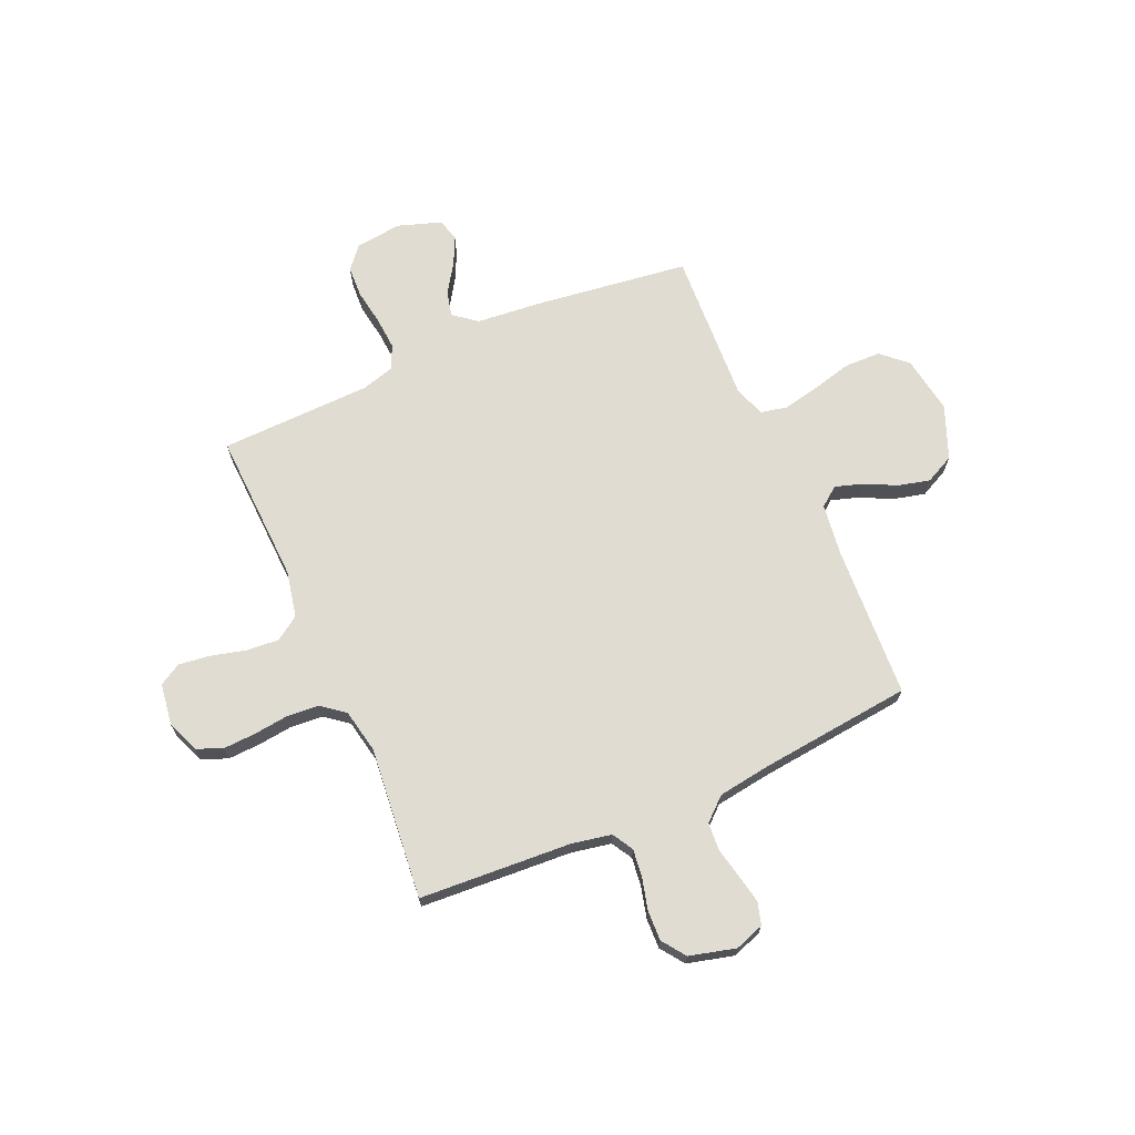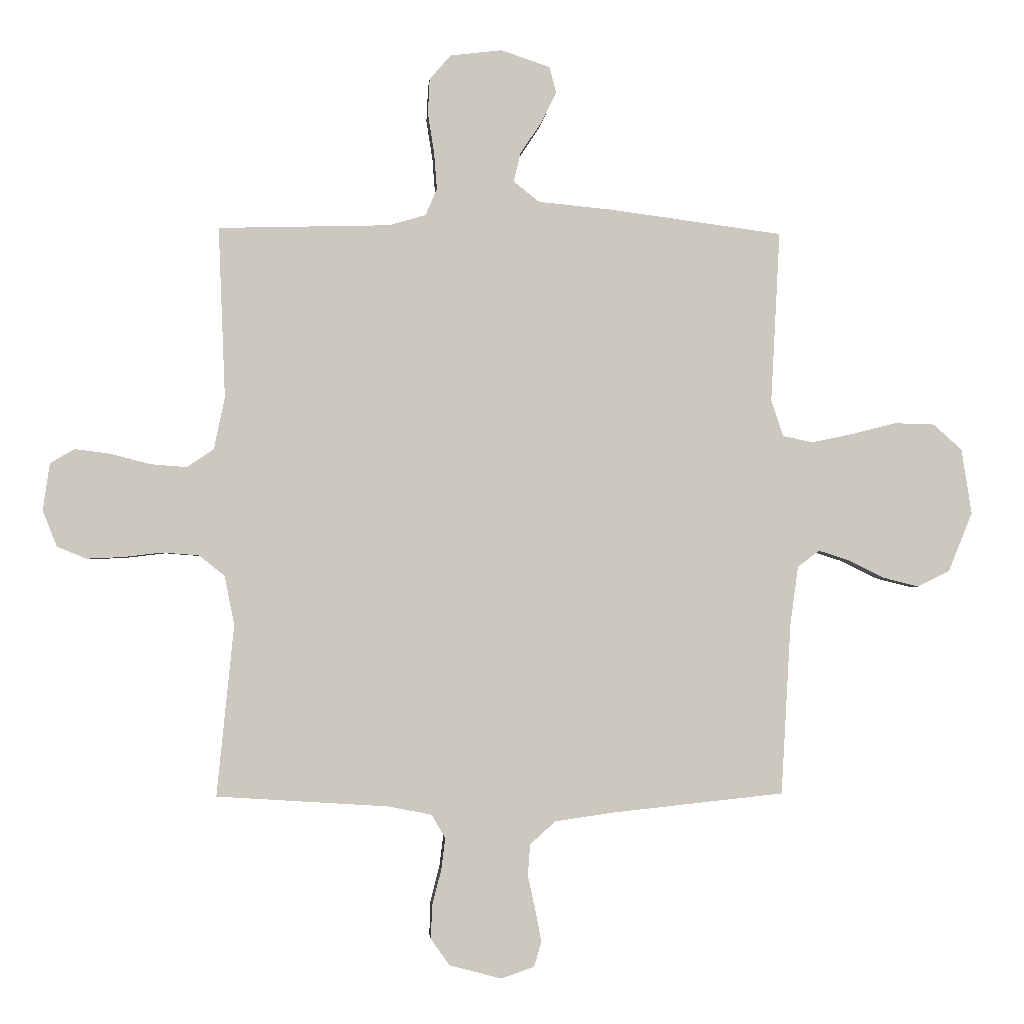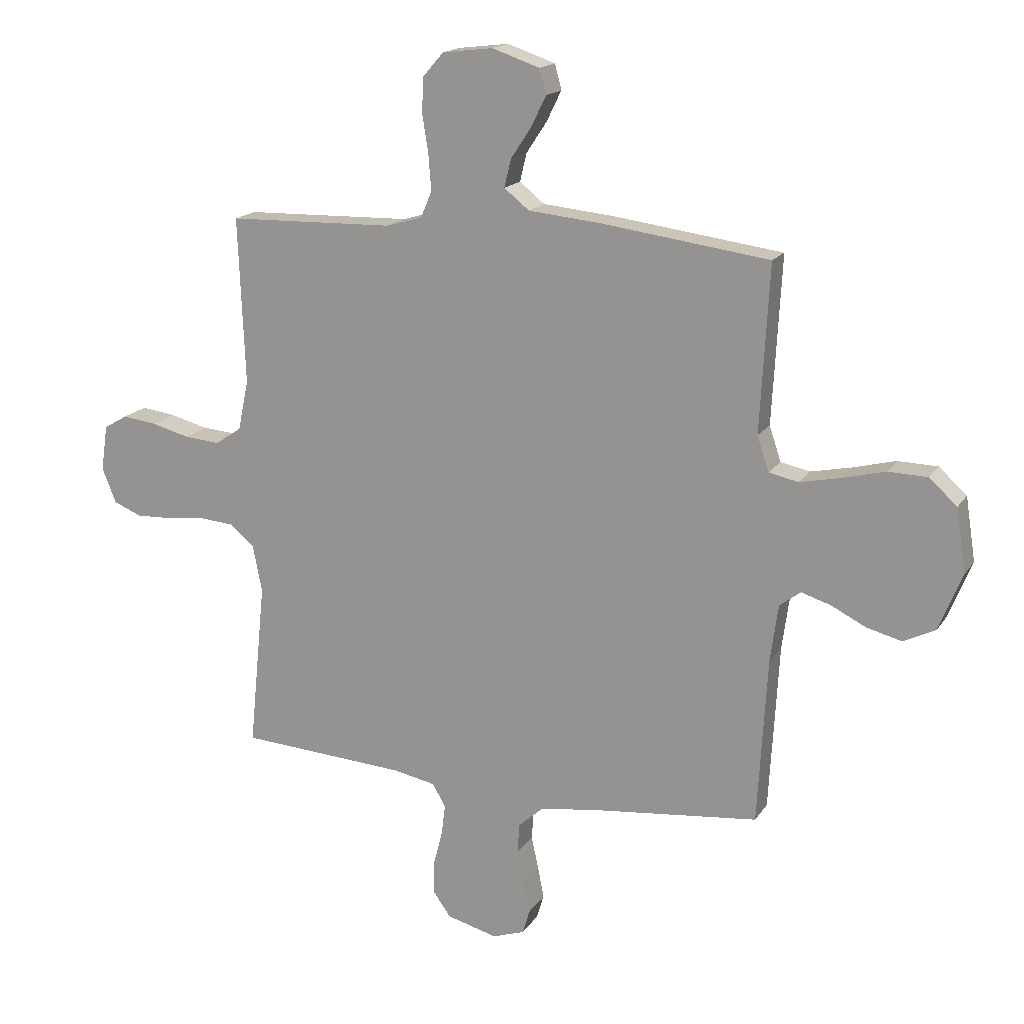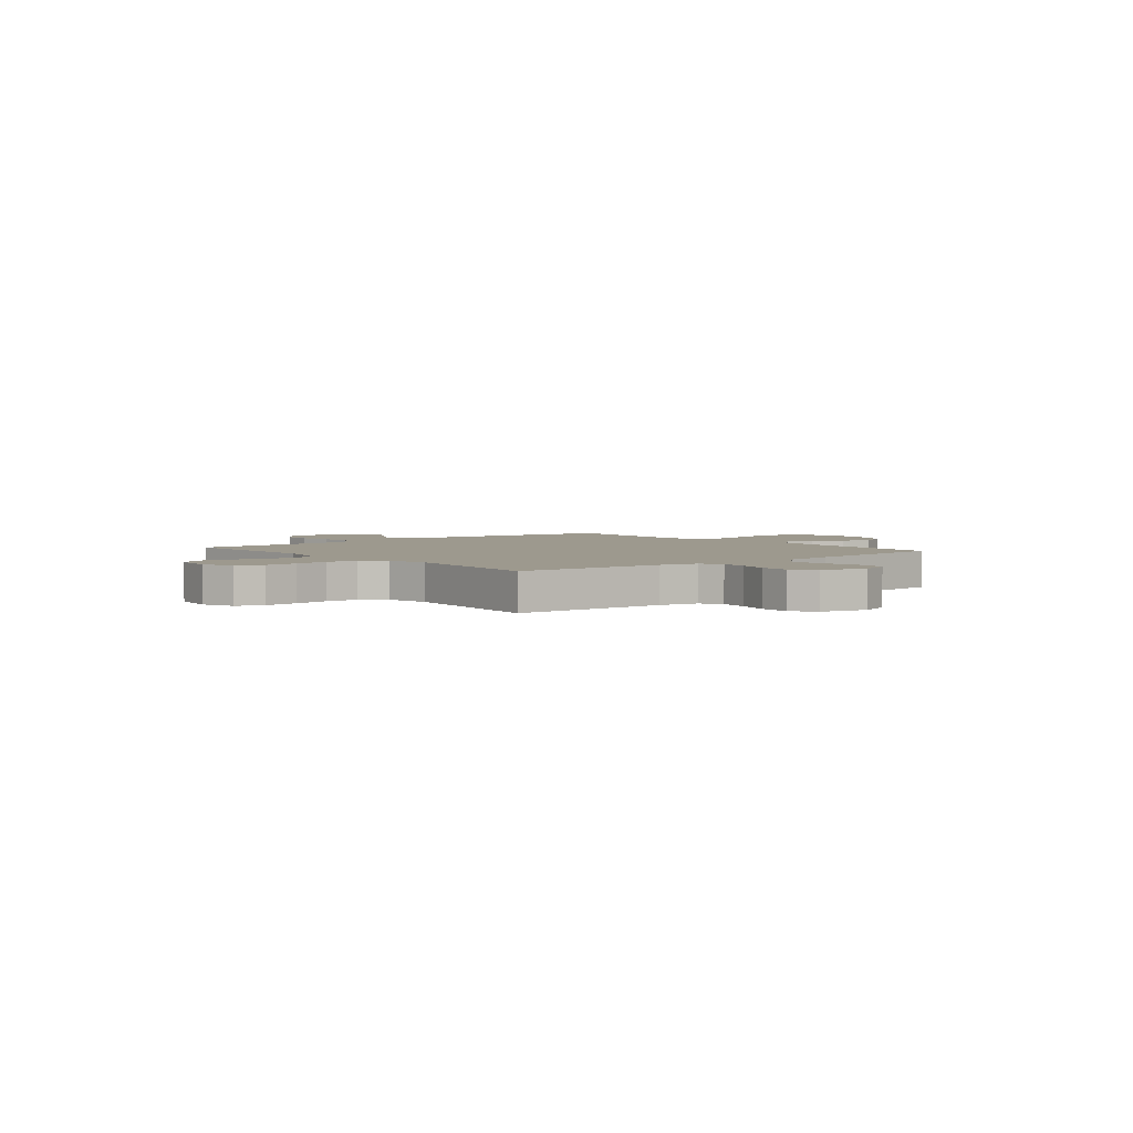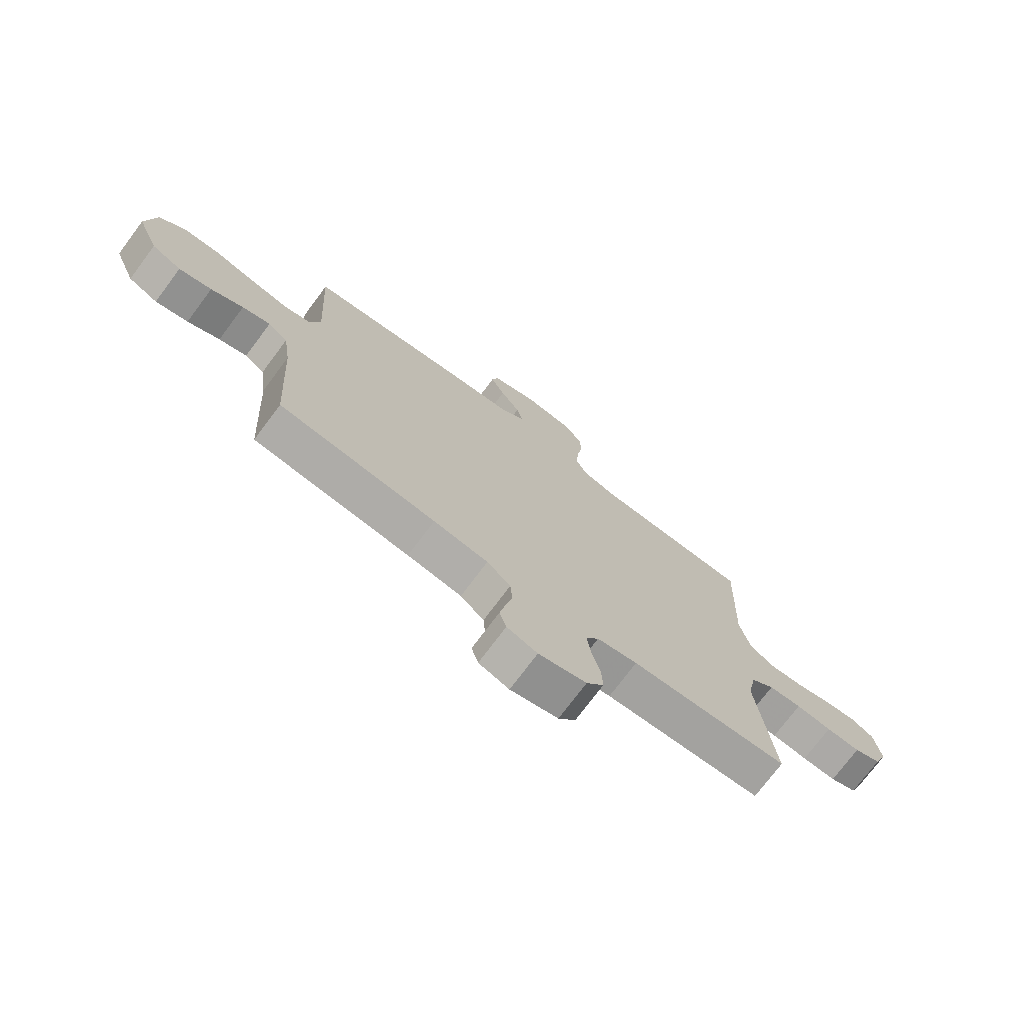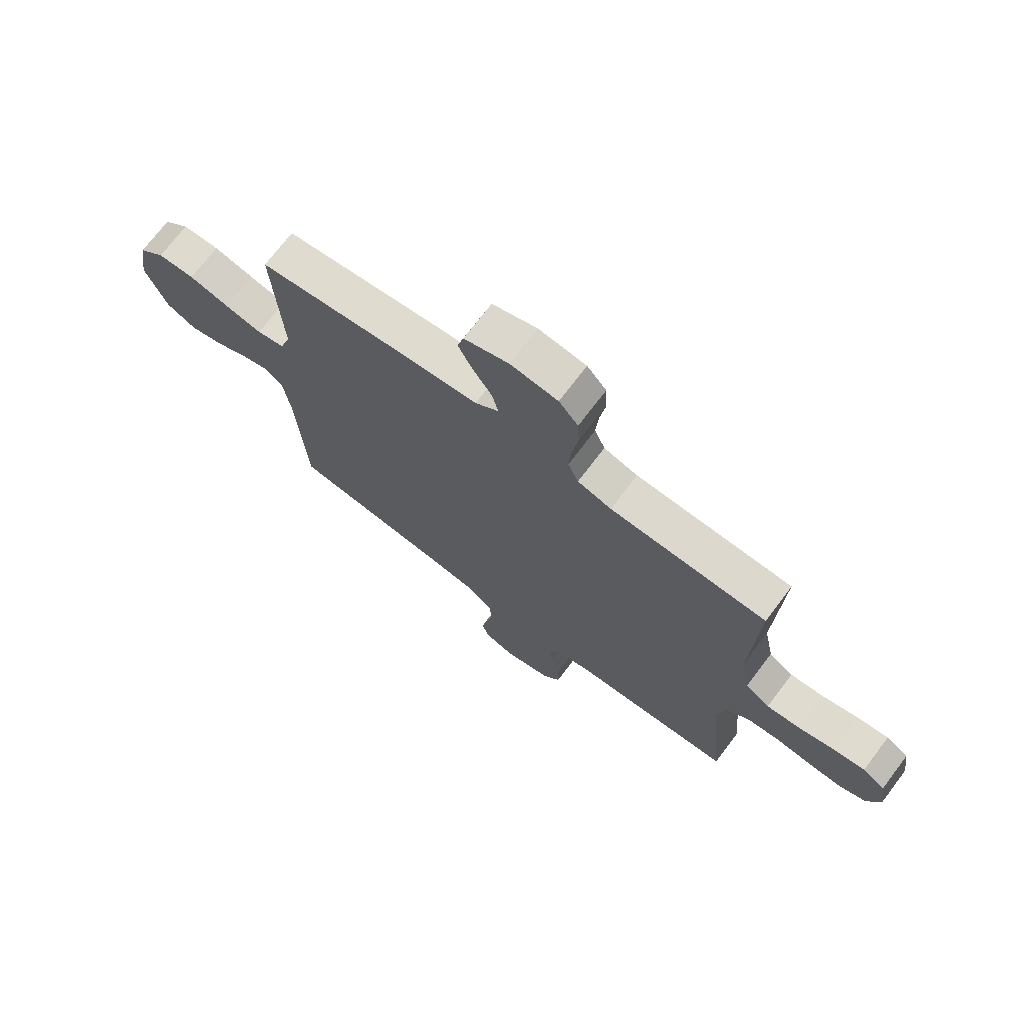
<metadata>
{"format":"obj","ext":"obj","renderer":"f3d","projection":"perspective","resolution":1024,"background":"white","views":[{"elev":69.1,"azim":156.2,"up":"+Y"},{"elev":-2.1,"azim":175.8,"up":"+Z"},{"elev":16.9,"azim":-157.4,"up":"+Z"},{"elev":3.4,"azim":140.3,"up":"+Y"},{"elev":-74.3,"azim":-36.8,"up":"+Z"},{"elev":71.8,"azim":37.1,"up":"+Z"}]}
</metadata>
<code>
v 0.5 0.07 0.5
v 0.488 0.07 0.2
v 0.507 0.07 0.109
v 0.554 0.07 0.077
v 0.618 0.07 0.082
v 0.687 0.07 0.1
v 0.749 0.07 0.108
v 0.792 0.07 0.083
v 0.804 0.07 0
v 0.779 0.07 -0.063
v 0.728 0.07 -0.084
v 0.663 0.07 -0.081
v 0.595 0.07 -0.073
v 0.532 0.07 -0.078
v 0.487 0.07 -0.114
v 0.47 0.07 -0.2
v 0.5 0.07 -0.5
v 0.2 0.07 -0.519
v 0.123 0.07 -0.534
v 0.099 0.07 -0.575
v 0.106 0.07 -0.631
v 0.122 0.07 -0.693
v 0.124 0.07 -0.752
v 0.091 0.07 -0.798
v 0 0.07 -0.822
v -0.058 0.07 -0.802
v -0.071 0.07 -0.758
v -0.06 0.07 -0.702
v -0.047 0.07 -0.642
v -0.051 0.07 -0.587
v -0.096 0.07 -0.547
v -0.2 0.07 -0.532
v -0.5 0.07 -0.5
v -0.517 0.07 -0.2
v -0.531 0.07 -0.097
v -0.569 0.07 -0.068
v -0.623 0.07 -0.085
v -0.685 0.07 -0.116
v -0.748 0.07 -0.132
v -0.805 0.07 -0.104
v -0.847 0.07 0
v -0.829 0.07 0.114
v -0.779 0.07 0.159
v -0.708 0.07 0.161
v -0.63 0.07 0.141
v -0.558 0.07 0.126
v -0.505 0.07 0.137
v -0.484 0.07 0.2
v -0.5 0.07 0.5
v -0.2 0.07 0.54
v -0.067 0.07 0.553
v -0.022 0.07 0.589
v -0.034 0.07 0.639
v -0.071 0.07 0.695
v -0.098 0.07 0.75
v -0.086 0.07 0.795
v 0 0.07 0.824
v 0.091 0.07 0.813
v 0.128 0.07 0.77
v 0.131 0.07 0.708
v 0.12 0.07 0.639
v 0.115 0.07 0.574
v 0.135 0.07 0.527
v 0.2 0.07 0.508
v 0.5 0 0.5
v 0.488 0 0.2
v 0.507 0 0.109
v 0.554 0 0.077
v 0.618 0 0.082
v 0.687 0 0.1
v 0.749 0 0.108
v 0.792 0 0.083
v 0.804 0 0
v 0.779 0 -0.063
v 0.728 0 -0.084
v 0.663 0 -0.081
v 0.595 0 -0.073
v 0.532 0 -0.078
v 0.487 0 -0.114
v 0.47 0 -0.2
v 0.5 0 -0.5
v 0.2 0 -0.519
v 0.123 0 -0.534
v 0.099 0 -0.575
v 0.106 0 -0.631
v 0.122 0 -0.693
v 0.124 0 -0.752
v 0.091 0 -0.798
v 0 0 -0.822
v -0.058 0 -0.802
v -0.071 0 -0.758
v -0.06 0 -0.702
v -0.047 0 -0.642
v -0.051 0 -0.587
v -0.096 0 -0.547
v -0.2 0 -0.532
v -0.5 0 -0.5
v -0.517 0 -0.2
v -0.531 0 -0.097
v -0.569 0 -0.068
v -0.623 0 -0.085
v -0.685 0 -0.116
v -0.748 0 -0.132
v -0.805 0 -0.104
v -0.847 0 0
v -0.829 0 0.114
v -0.779 0 0.159
v -0.708 0 0.161
v -0.63 0 0.141
v -0.558 0 0.126
v -0.505 0 0.137
v -0.484 0 0.2
v -0.5 0 0.5
v -0.2 0 0.54
v -0.067 0 0.553
v -0.022 0 0.589
v -0.034 0 0.639
v -0.071 0 0.695
v -0.098 0 0.75
v -0.086 0 0.795
v 0 0 0.824
v 0.091 0 0.813
v 0.128 0 0.77
v 0.131 0 0.708
v 0.12 0 0.639
v 0.115 0 0.574
v 0.135 0 0.527
v 0.2 0 0.508
f 58 59 60 61
f 58 61 62
f 57 58 62
f 56 57 62 63
f 53 54 55 56
f 48 49 50 51
f 47 48 51 52
f 42 43 44 45
f 42 45 46
f 41 42 46
f 40 41 46 47
f 37 38 39 40
f 36 37 40 47
f 32 33 34
f 31 32 34 35
f 30 31 35
f 26 27 28 29
f 24 25 26 29
f 24 29 30
f 21 22 23 24
f 20 21 24 30
f 19 20 30 35
f 16 17 18
f 15 16 18 19
f 10 11 12 13
f 8 9 10 13
f 8 13 14
f 5 6 7 8
f 4 5 8 14
f 3 4 14 15
f 64 1 2
f 63 64 2 3
f 53 56 63
f 52 53 63 3
f 35 36 47 52
f 19 35 52
f 3 15 19 52
f 125 124 123 122
f 126 125 122
f 126 122 121
f 127 126 121 120
f 120 119 118 117
f 115 114 113 112
f 116 115 112 111
f 109 108 107 106
f 110 109 106
f 110 106 105
f 111 110 105 104
f 104 103 102 101
f 111 104 101 100
f 98 97 96
f 99 98 96 95
f 99 95 94
f 93 92 91 90
f 93 90 89 88
f 94 93 88
f 88 87 86 85
f 94 88 85 84
f 99 94 84 83
f 82 81 80
f 83 82 80 79
f 77 76 75 74
f 77 74 73 72
f 78 77 72
f 72 71 70 69
f 78 72 69 68
f 79 78 68 67
f 66 65 128
f 67 66 128 127
f 127 120 117
f 67 127 117 116
f 116 111 100 99
f 116 99 83
f 116 83 79 67
f 1 65 66 2
f 2 66 67 3
f 3 67 68 4
f 4 68 69 5
f 5 69 70 6
f 6 70 71 7
f 7 71 72 8
f 8 72 73 9
f 9 73 74 10
f 10 74 75 11
f 11 75 76 12
f 12 76 77 13
f 13 77 78 14
f 14 78 79 15
f 15 79 80 16
f 16 80 81 17
f 17 81 82 18
f 18 82 83 19
f 19 83 84 20
f 20 84 85 21
f 21 85 86 22
f 22 86 87 23
f 23 87 88 24
f 24 88 89 25
f 25 89 90 26
f 26 90 91 27
f 27 91 92 28
f 28 92 93 29
f 29 93 94 30
f 30 94 95 31
f 31 95 96 32
f 32 96 97 33
f 33 97 98 34
f 34 98 99 35
f 35 99 100 36
f 36 100 101 37
f 37 101 102 38
f 38 102 103 39
f 39 103 104 40
f 40 104 105 41
f 41 105 106 42
f 42 106 107 43
f 43 107 108 44
f 44 108 109 45
f 45 109 110 46
f 46 110 111 47
f 47 111 112 48
f 48 112 113 49
f 49 113 114 50
f 50 114 115 51
f 51 115 116 52
f 52 116 117 53
f 53 117 118 54
f 54 118 119 55
f 55 119 120 56
f 56 120 121 57
f 57 121 122 58
f 58 122 123 59
f 59 123 124 60
f 60 124 125 61
f 61 125 126 62
f 62 126 127 63
f 63 127 128 64
f 64 128 65 1

</code>
